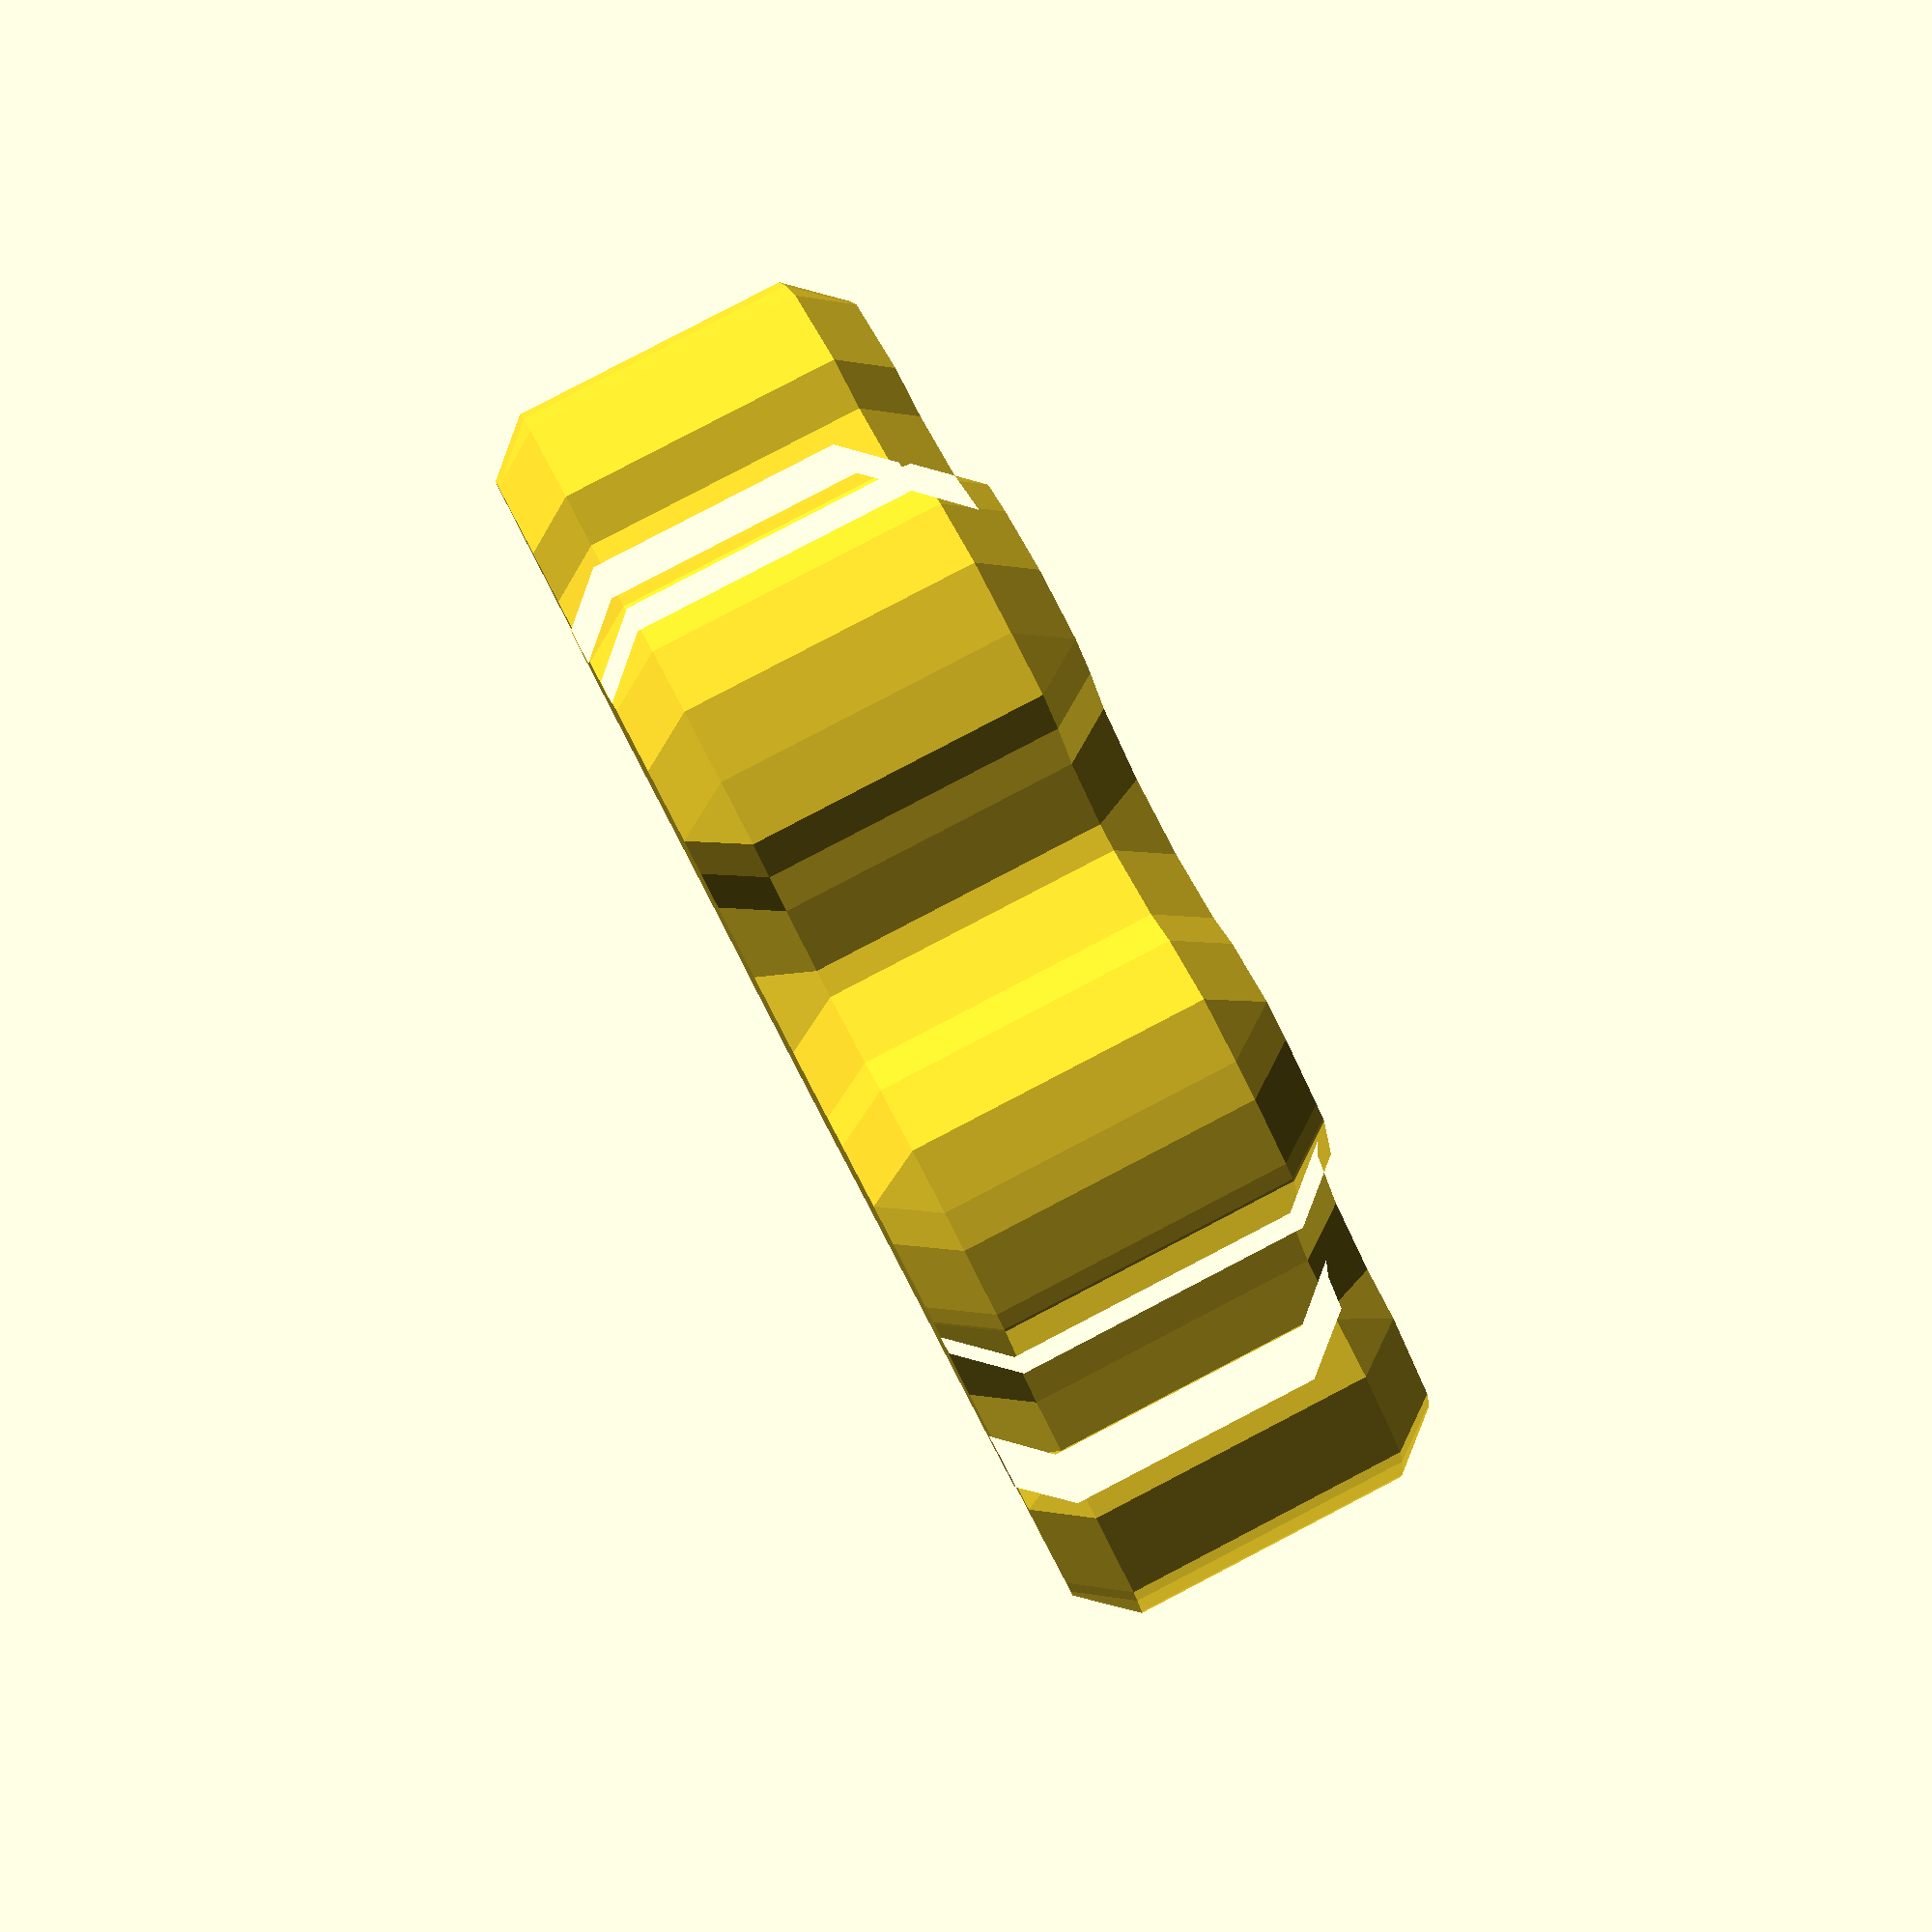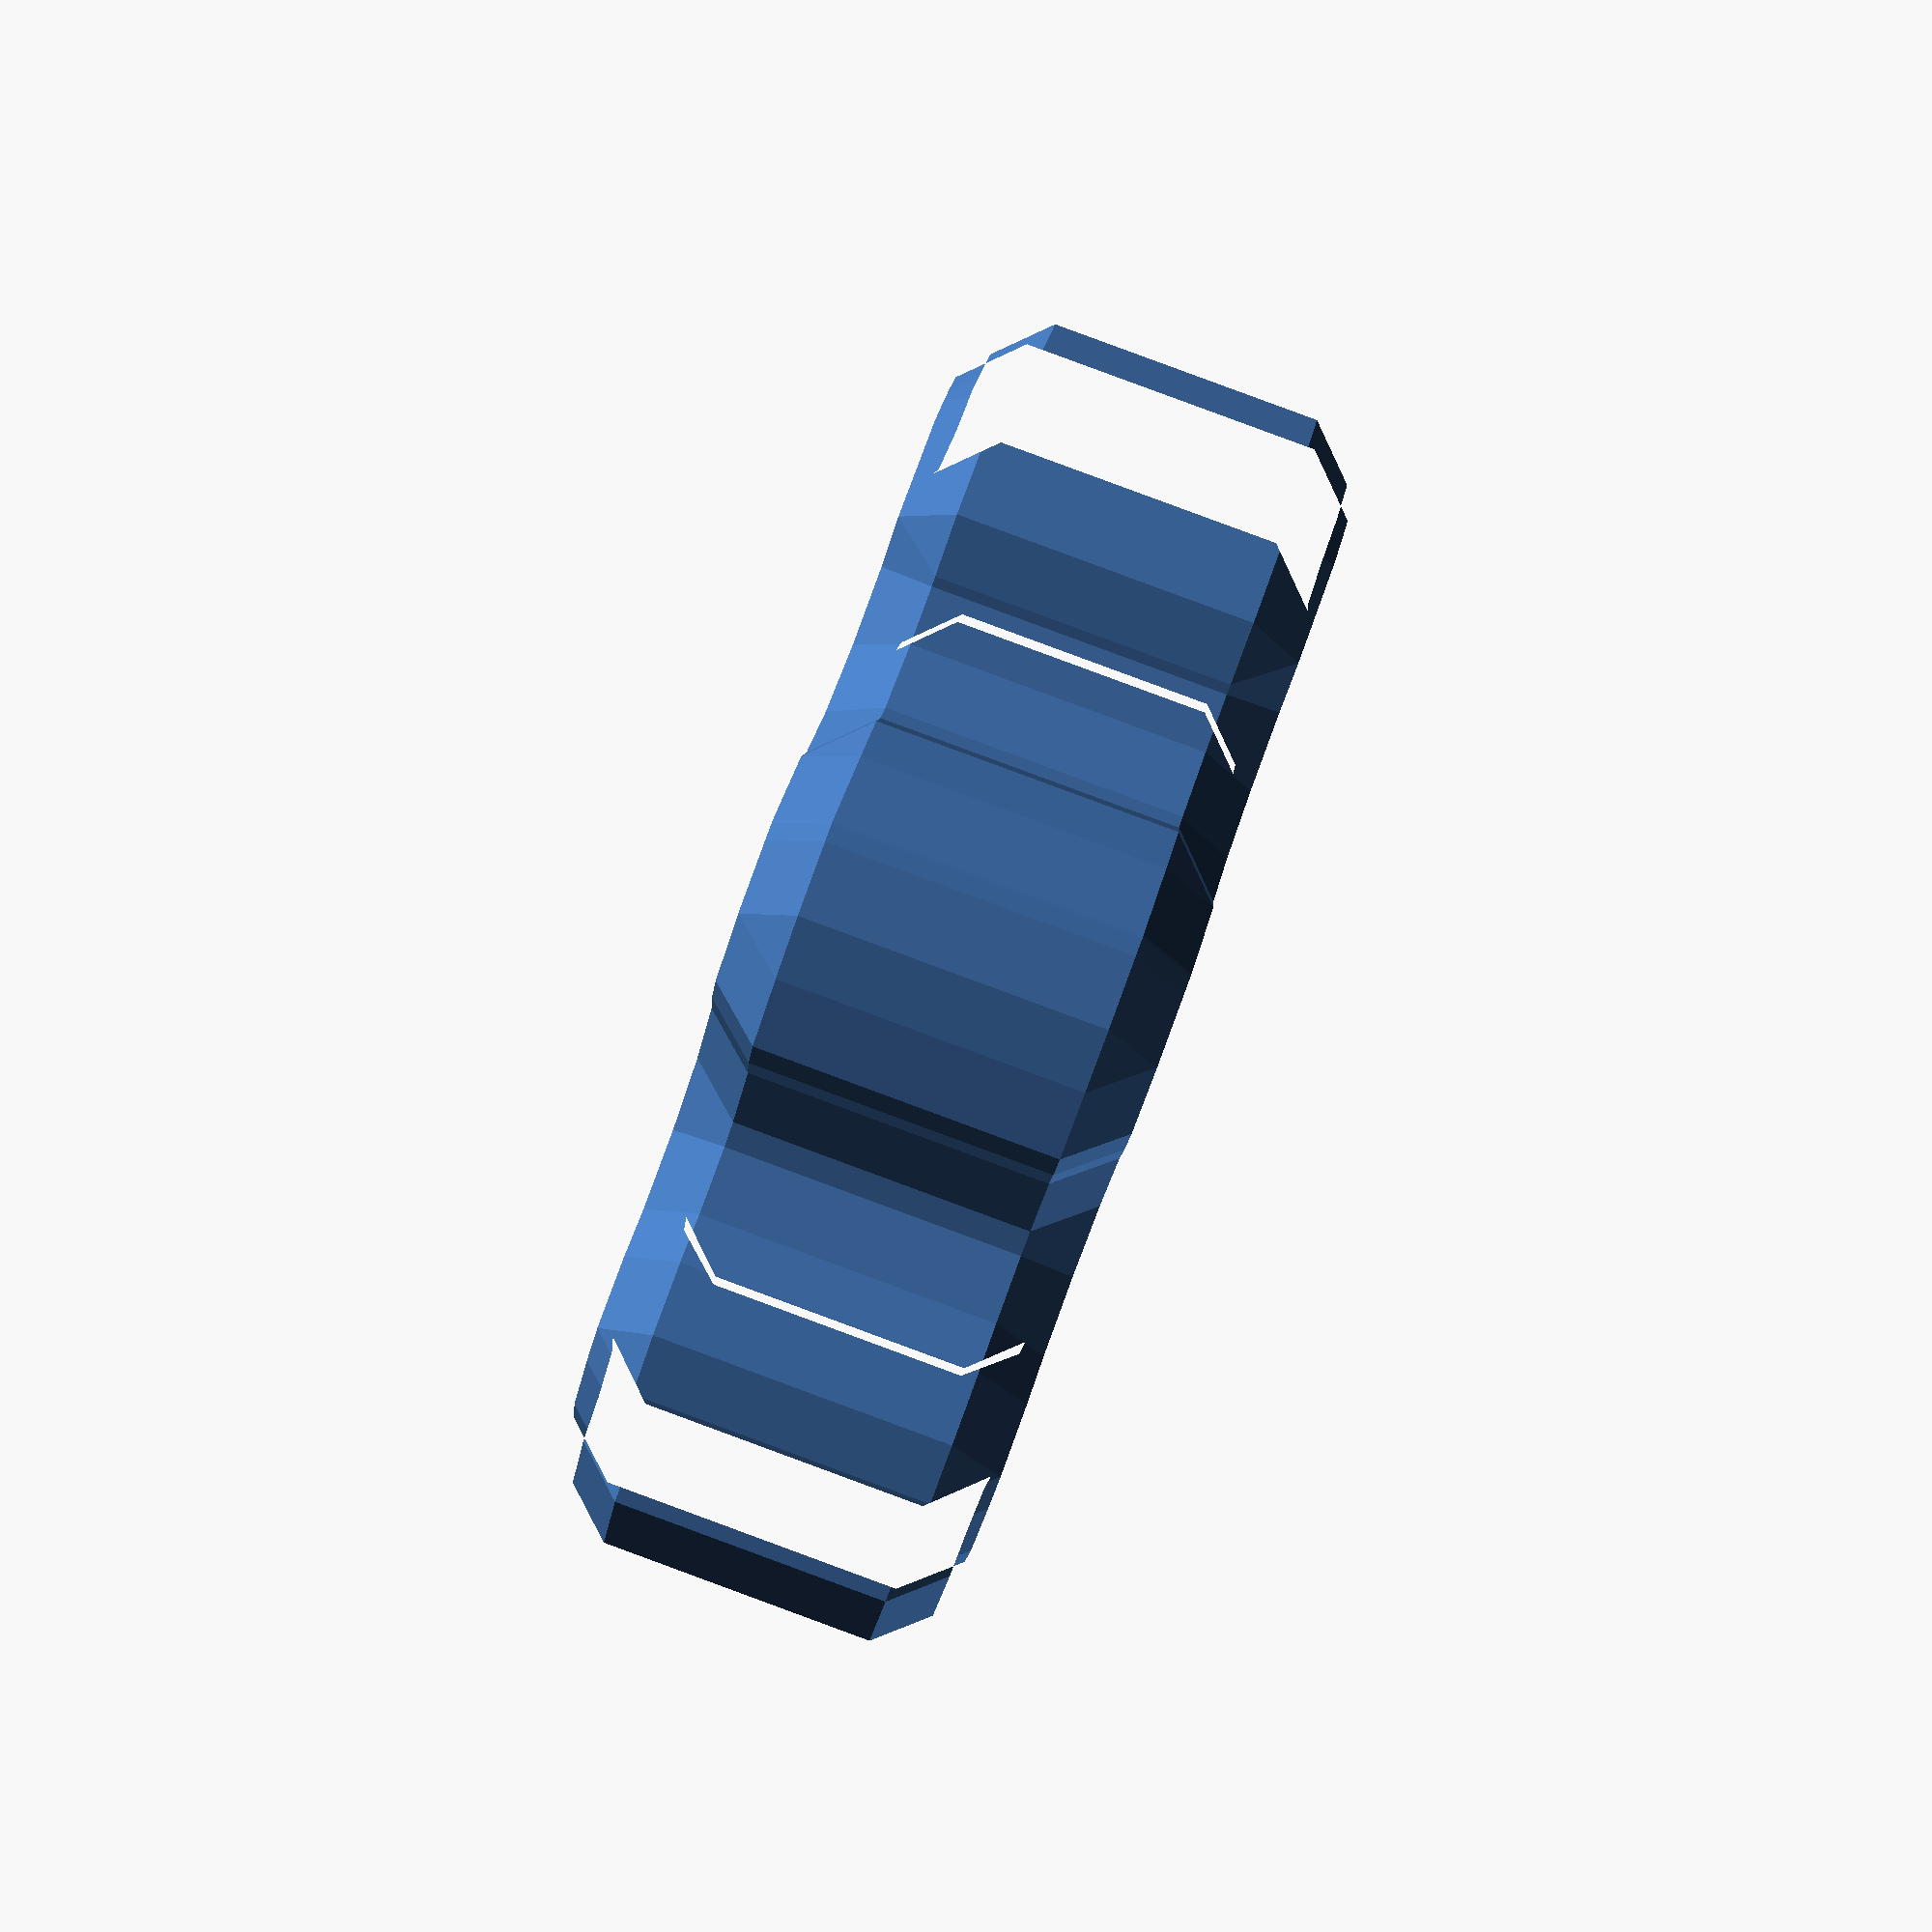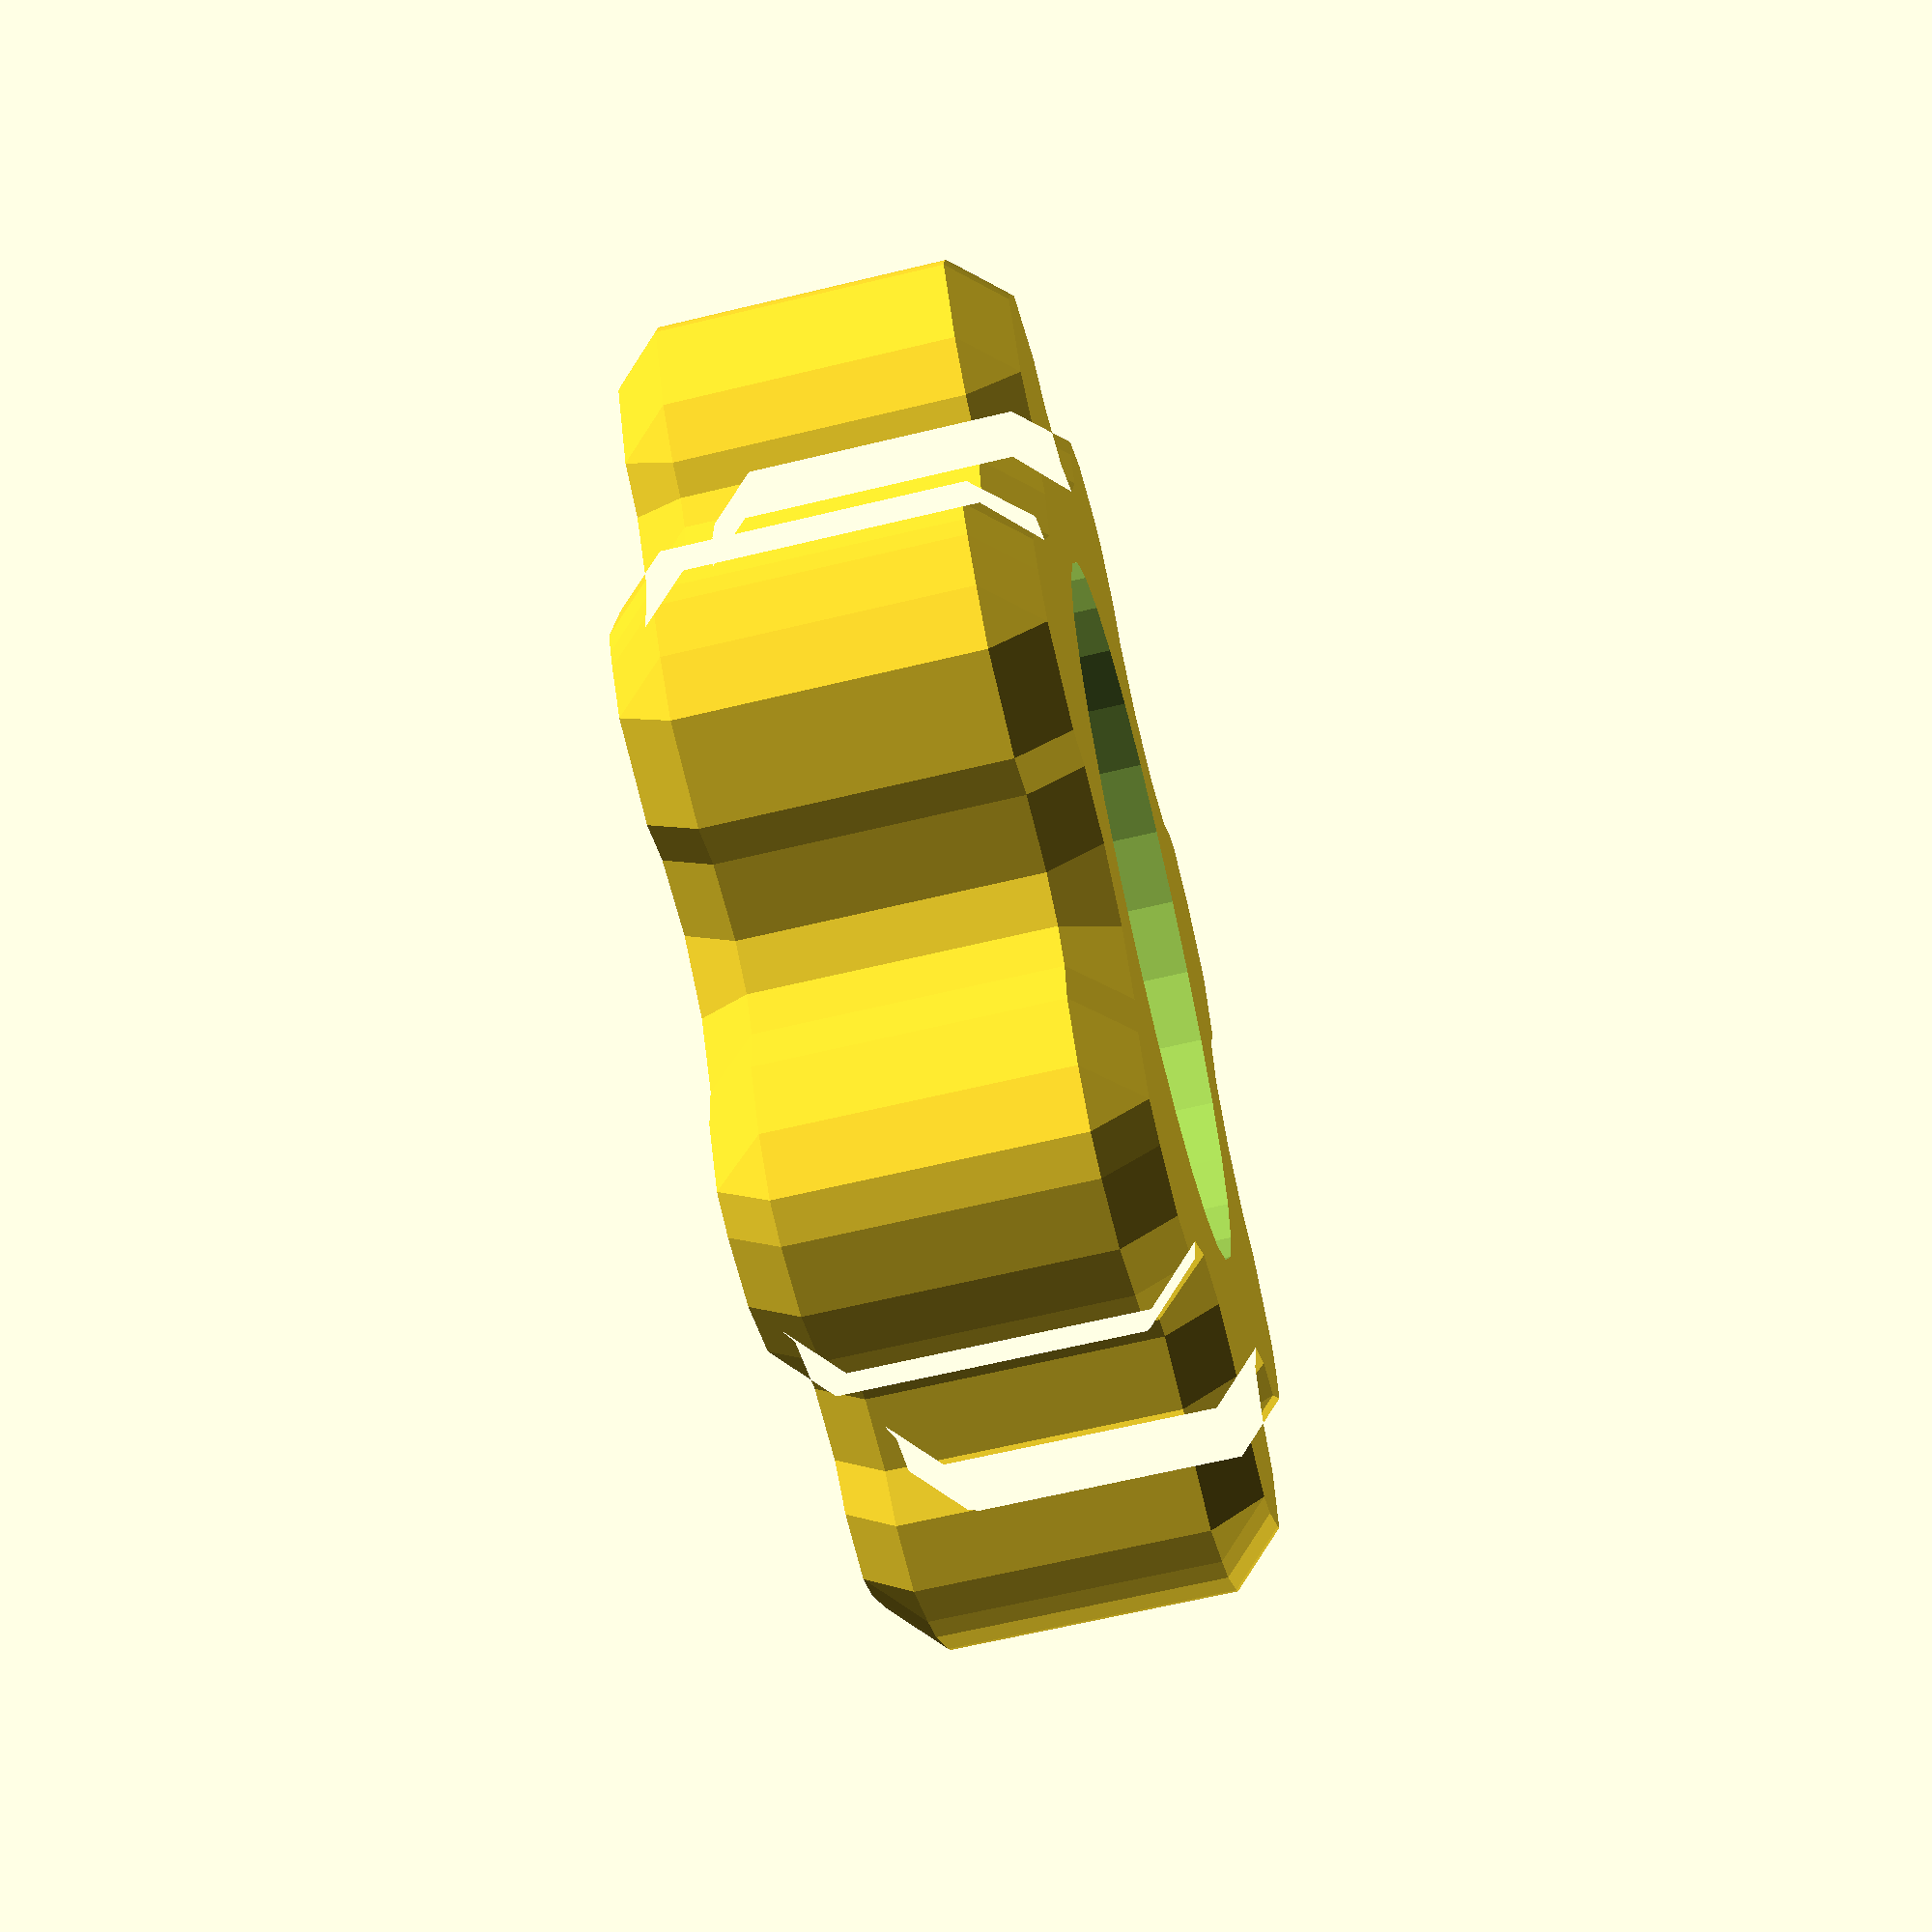
<openscad>
/* 
 * The defaults give you a DIN 6336 compatible star knob for M6 bolts
 *
 * I usually go for 5 handles, with a metal (DIN 9021) washer.
 * I also tend to go for about 40mm in diameter.
 *
 */

// In general you'll want to print the knob
PRINT_KNOB = true;

// If you're out of metal ones, print a plastic one
PRINT_WASHER = false;

/* [Knob] */

// The value of the knob's largest cross-section
DIAMETER = 32;

// The height of the knob
HEIGHT = 10;

// Generally unchecked for usage with bolts, checked for usage with nuts
THROUGH_BORE = false;

// The number of places where you can put your fingers
HANDLE_COUNT = 7; // [4:8]

/* [Bolt] */

// The diameter of the shaft, add some clearance for a loose fit
BOLT_DIAMETER = 6.4;

// The diameter of the inscribed circle, or the size of wrench you need
// Add some clearance if you're glueing the bolt
BOLT_HEAD_DIAMETER = 10.4;

// How high the head is, and half a layer clearance so you're sure it fits
BOLT_HEAD_HEIGHT = 5.1;

/* [Washer] */

// The diameter of the washer
WASHER_DIAMETER = 18.2;

// The height of the washer
WASHER_HEIGHT = 1.6;

// The diameter of the bushing
WASHER_BUSHING_DIAMETER = 14;

// The height of a optional bushing
WASHER_BUSHING_HEIGHT = 10;

// Hide the next globals
module dummy() {};
EPS = 0.01;

$fa = $preview? 12 : 6;
$fs = $preview? 2 : 0.2;

// moves an object to the bolt cutout surface
module star_knob_place_at_bolt(bolt_head_height=BOLT_HEAD_HEIGHT) {
    translate([0,0, -bolt_head_height / 2]) children();
}

module star_knob(
    diameter=DIAMETER,
    through_bore=THROUGH_BORE,
    height=HEIGHT,
    bolt_diameter=BOLT_DIAMETER,
    bolt_head_diameter=BOLT_HEAD_DIAMETER,
    bolt_head_height=BOLT_HEAD_HEIGHT,
    washer_diameter=WASHER_DIAMETER,
    washer_height=WASHER_HEIGHT,
    handle_count=HANDLE_COUNT,
    cutout_diameter=undef // depth of the cutouts
) {

    function apply_default(v, d) = is_undef(v)? d : v;

    cutout_diameter = apply_default(cutout_diameter,
                                    1.8 * diameter / handle_count);

    fillet = cutout_diameter / 4;
    chamfer = min( diameter / 20, height / 7.5);
    
    // make sure the washer fits the knob and there is a 1 unit wall
    assert(diameter - washer_diameter - cutout_diameter >= 2);

    module body_sketch() {
        offset(r=fillet) offset(delta=-fillet)
        difference() {
            circle(r=diameter/2);
            for(a=[0:360/handle_count:360])
                rotate(a)
                translate([diameter/2, 0])
                circle(r=cutout_diameter/2);
        }
    }
    
    module body(s) {

        module double_cone(r) {
            cylinder(r, r1=r, r2=0);
            rotate([180,0]) cylinder(r, r1=r, r2=0);
        }

        minkowski() {
            linear_extrude(height - 2 * chamfer,
                           center=true)
                body_sketch();
            
            double_cone(chamfer);
        }
    }
    
    difference() {
        body();
        
        // bolt head cutout
        translate([0,0,height/2 - washer_height - bolt_head_height]) cylinder(bolt_head_height + EPS, r=bolt_head_diameter/2,
                 $fn=6);
 
        // washer cutout
        if(washer_height > 0)
            translate([0,0,(height - washer_height) / 2])
                cylinder(washer_height + 2*EPS,
                         r=washer_diameter/2,
                         center=true);
        
        // through cut
        if(through_bore)
            cylinder(height + 2*EPS, r=bolt_diameter/2, center=true);
    }
}

module star_knob_washer(
                        washer_diameter=WASHER_DIAMETER,
                        washer_height=WASHER_HEIGHT,
                        washer_bushing_diameter=WASHER_BUSHING_DIAMETER,
                        washer_bushing_height=WASHER_BUSHING_HEIGHT,
                        bolt_diameter=BOLT_DIAMETER
                        ) {
    
    assert(washer_bushing_diameter > bolt_diameter);
    assert(washer_diameter >= washer_bushing_diameter);                        
    
    difference() {
        union() {
            cylinder(washer_height, r=washer_diameter/2);
            translate([0,0,washer_height]) cylinder(washer_bushing_height, r=washer_bushing_diameter/2);
        }
        translate([0,0,-EPS]) cylinder(washer_height + washer_bushing_height + 2*EPS, r=bolt_diameter/2);
    }
}

// Make sure there is a wall
assert(HEIGHT >= BOLT_HEAD_HEIGHT + 2*WASHER_HEIGHT);

if(PRINT_KNOB)
    translate([0,0,HEIGHT/2]) star_knob();
if(PRINT_WASHER)
    translate([DIAMETER,0,0]) star_knob_washer();
</openscad>
<views>
elev=275.5 azim=10.9 roll=242.5 proj=p view=solid
elev=272.1 azim=142.0 roll=290.2 proj=p view=solid
elev=64.0 azim=170.3 roll=283.7 proj=p view=wireframe
</views>
